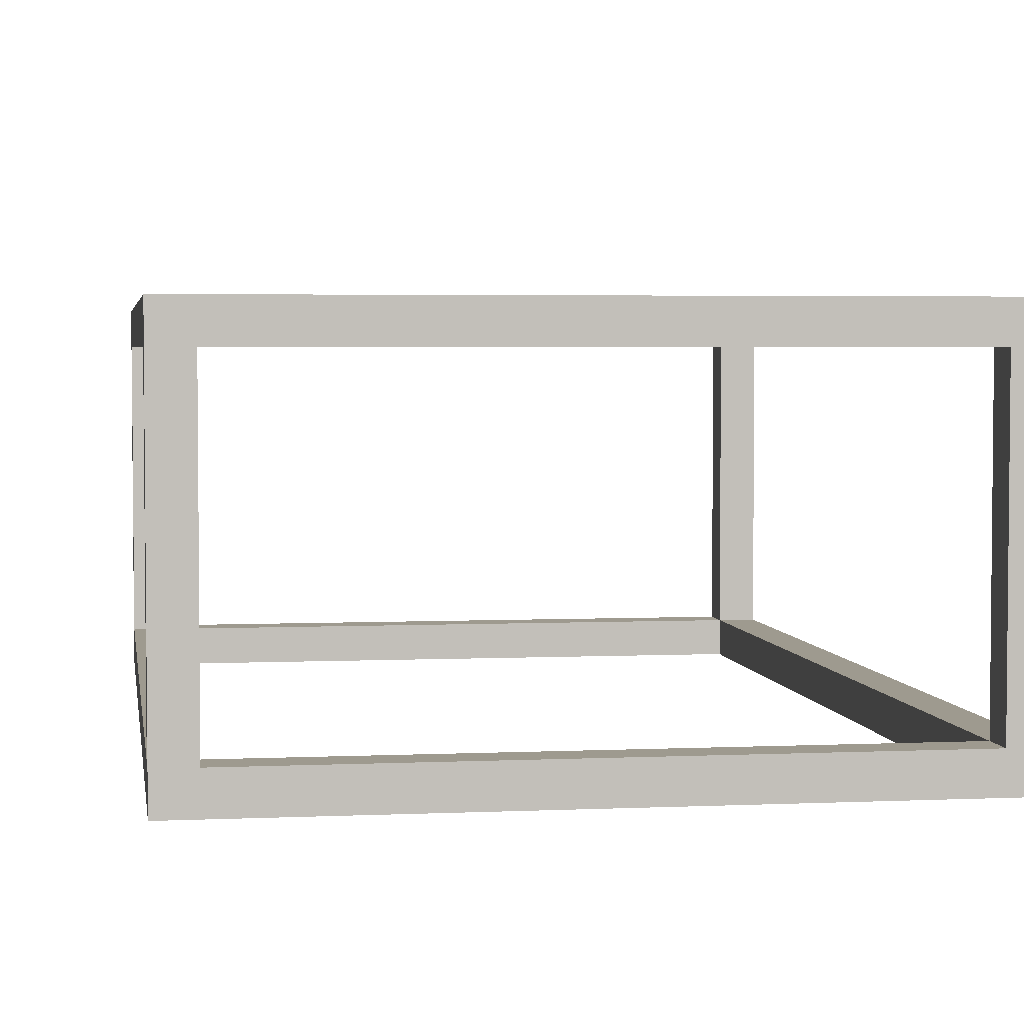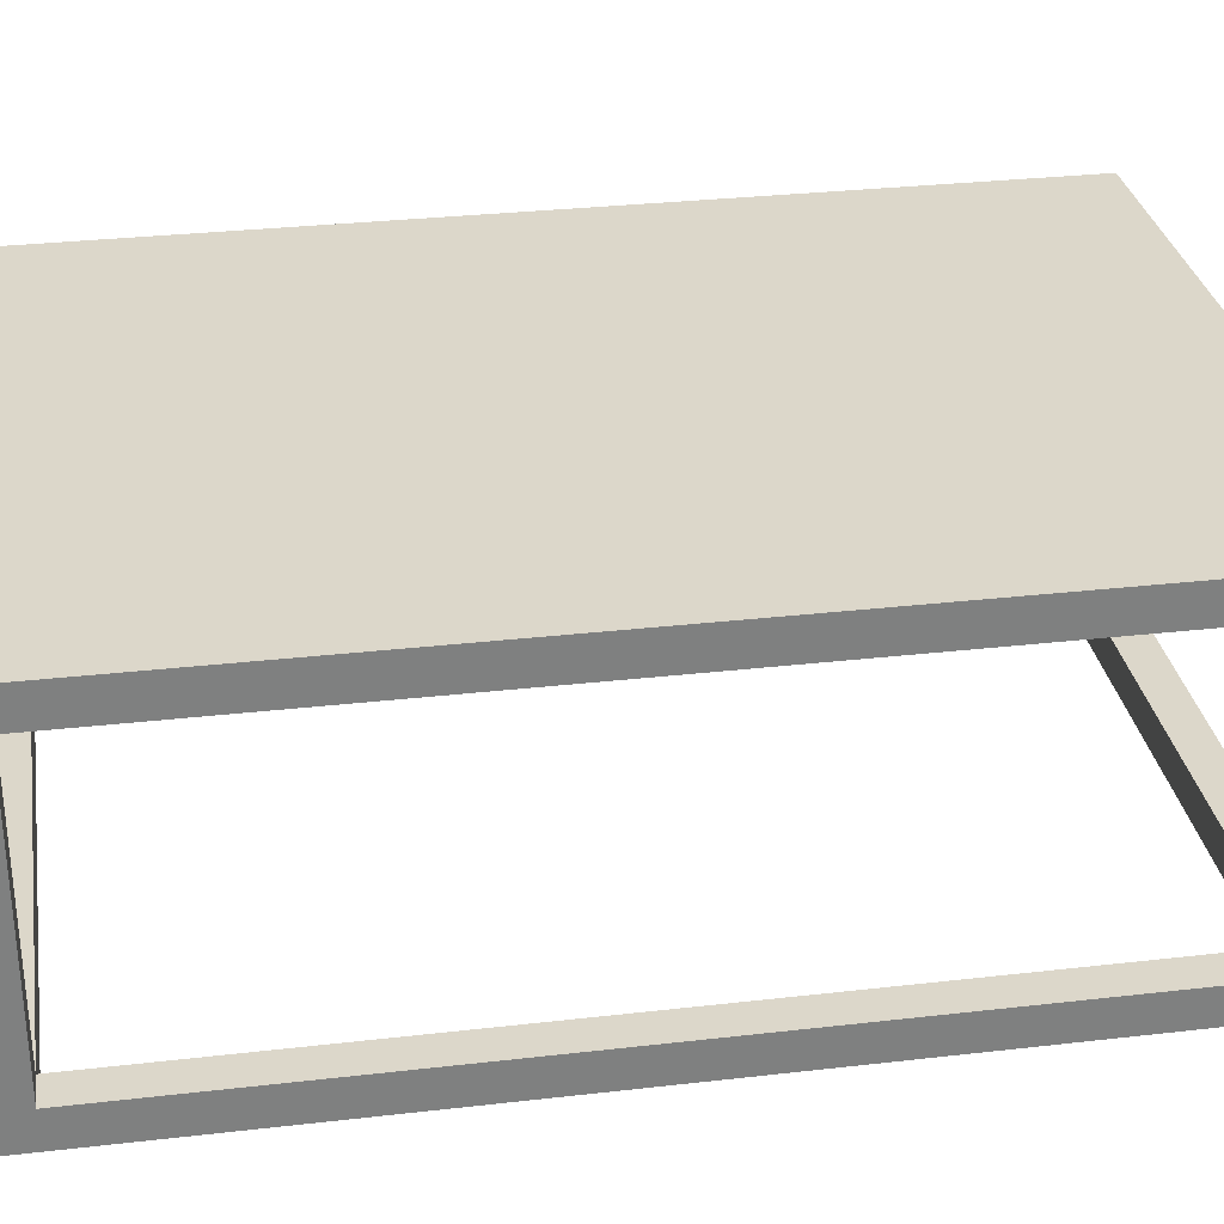
<metadata>
{"format":"obj","ext":"obj","renderer":"f3d","projection":"perspective","resolution":1024,"background":"white","views":[{"elev":3.6,"azim":171.3,"up":"+Y"},{"elev":30.5,"azim":-99.4,"up":"+Y"}]}
</metadata>
<code>
o CoffeTable
v 2 0 -0.3
v 2 0 -2.9
v 2 0.1 -0.4
v 2 0.1 -2.8
v 2 0.9 -0.3
v 2 0.9 -0.4
v 2 0.9 -2.8
v 2 0.9 -2.9
v 2 1 -0.3
v 2 1 -2.9
v 3.7 0 -0.4
v 3.7 0 -2.8
v 3.7 0.1 -0.3
v 3.7 0.1 -0.4
v 3.7 0.1 -2.8
v 3.7 0.1 -2.9
v 3.7 0.9 -0.3
v 3.7 0.9 -0.4
v 3.7 0.9 -2.8
v 3.7 0.9 -2.9
v 2.1 0 -0.4
v 2.1 0 -2.8
v 2.1 0.1 -0.3
v 2.1 0.1 -0.4
v 2.1 0.1 -2.8
v 2.1 0.1 -2.9
v 2.1 0.9 -0.3
v 2.1 0.9 -0.4
v 2.1 0.9 -2.8
v 2.1 0.9 -2.9
v 3.8 0 -0.3
v 3.8 0 -2.9
v 3.8 0.1 -0.4
v 3.8 0.1 -2.8
v 3.8 0.9 -0.3
v 3.8 0.9 -0.4
v 3.8 0.9 -2.8
v 3.8 0.9 -2.9
v 3.8 1 -0.3
v 3.8 1 -2.9
v 2 0 -0.3
v 2 0.9 -0.3
v 2 1 -0.3
v 2.1 0.1 -0.3
v 2.1 0.9 -0.3
v 3.7 0.1 -0.3
v 3.7 0.9 -0.3
v 3.8 0 -0.3
v 3.8 0.9 -0.3
v 3.8 1 -0.3
v 2 0.1 -2.8
v 2 0.9 -2.8
v 2.1 0 -2.8
v 2.1 0.1 -2.8
v 2.1 0.9 -2.8
v 3.7 0 -2.8
v 3.7 0.1 -2.8
v 3.7 0.9 -2.8
v 3.8 0.1 -2.8
v 3.8 0.9 -2.8
v 2 0.1 -0.4
v 2 0.9 -0.4
v 2.1 0 -0.4
v 2.1 0.1 -0.4
v 2.1 0.9 -0.4
v 3.7 0 -0.4
v 3.7 0.1 -0.4
v 3.7 0.9 -0.4
v 3.8 0.1 -0.4
v 3.8 0.9 -0.4
v 2 0 -2.9
v 2 0.9 -2.9
v 2 1 -2.9
v 2.1 0.1 -2.9
v 2.1 0.9 -2.9
v 3.7 0.1 -2.9
v 3.7 0.9 -2.9
v 3.8 0 -2.9
v 3.8 0.9 -2.9
v 3.8 1 -2.9
v 2 0 -0.3
v 3.8 0 -0.3
v 2.1 0 -0.4
v 3.7 0 -0.4
v 2.1 0 -2.8
v 3.7 0 -2.8
v 2 0 -2.9
v 3.8 0 -2.9
v 2.1 0.9 -0.3
v 3.7 0.9 -0.3
v 2 0.9 -0.4
v 2.1 0.9 -0.4
v 2.2 0.9 -0.4
v 3.6 0.9 -0.4
v 3.7 0.9 -0.4
v 3.8 0.9 -0.4
v 2.1 0.9 -0.5
v 2.2 0.9 -0.5
v 2.3 0.9 -0.5
v 3.5 0.9 -0.5
v 3.6 0.9 -0.5
v 3.7 0.9 -0.5
v 2.2 0.9 -0.6
v 2.3 0.9 -0.6
v 2.4 0.9 -0.6
v 3.4 0.9 -0.6
v 3.5 0.9 -0.6
v 3.6 0.9 -0.6
v 2.3 0.9 -0.7
v 2.4 0.9 -0.7
v 2.5 0.9 -0.7
v 3.3 0.9 -0.7
v 3.4 0.9 -0.7
v 3.5 0.9 -0.7
v 2.4 0.9 -0.8
v 2.5 0.9 -0.8
v 2.6 0.9 -0.8
v 3.2 0.9 -0.8
v 3.3 0.9 -0.8
v 3.4 0.9 -0.8
v 2.5 0.9 -0.9
v 2.6 0.9 -0.9
v 2.7 0.9 -0.9
v 3.1 0.9 -0.9
v 3.2 0.9 -0.9
v 3.3 0.9 -0.9
v 2.6 0.9 -1
v 2.7 0.9 -1
v 2.8 0.9 -1
v 3 0.9 -1
v 3.1 0.9 -1
v 3.2 0.9 -1
v 2.7 0.9 -1.1
v 2.8 0.9 -1.1
v 3 0.9 -1.1
v 3.1 0.9 -1.1
v 2.1 0.9 -1.2
v 2.2 0.9 -1.2
v 3.6 0.9 -1.2
v 3.7 0.9 -1.2
v 2.1 0.9 -1.3
v 2.2 0.9 -1.3
v 2.3 0.9 -1.3
v 2.7 0.9 -1.3
v 2.8 0.9 -1.3
v 3 0.9 -1.3
v 3.1 0.9 -1.3
v 3.5 0.9 -1.3
v 3.6 0.9 -1.3
v 3.7 0.9 -1.3
v 2.2 0.9 -1.4
v 2.3 0.9 -1.4
v 2.4 0.9 -1.4
v 2.6 0.9 -1.4
v 2.7 0.9 -1.4
v 2.8 0.9 -1.4
v 3 0.9 -1.4
v 3.1 0.9 -1.4
v 3.2 0.9 -1.4
v 3.4 0.9 -1.4
v 3.5 0.9 -1.4
v 3.6 0.9 -1.4
v 2.3 0.9 -1.5
v 2.4 0.9 -1.5
v 2.6 0.9 -1.5
v 2.7 0.9 -1.5
v 3.1 0.9 -1.5
v 3.2 0.9 -1.5
v 3.4 0.9 -1.5
v 3.5 0.9 -1.5
v 2.3 0.9 -1.7
v 2.4 0.9 -1.7
v 2.6 0.9 -1.7
v 2.7 0.9 -1.7
v 3.1 0.9 -1.7
v 3.2 0.9 -1.7
v 3.4 0.9 -1.7
v 3.5 0.9 -1.7
v 2.2 0.9 -1.8
v 2.3 0.9 -1.8
v 2.4 0.9 -1.8
v 2.6 0.9 -1.8
v 2.7 0.9 -1.8
v 2.8 0.9 -1.8
v 3 0.9 -1.8
v 3.1 0.9 -1.8
v 3.2 0.9 -1.8
v 3.4 0.9 -1.8
v 3.5 0.9 -1.8
v 3.6 0.9 -1.8
v 2.1 0.9 -1.9
v 2.2 0.9 -1.9
v 2.3 0.9 -1.9
v 2.7 0.9 -1.9
v 2.8 0.9 -1.9
v 3 0.9 -1.9
v 3.1 0.9 -1.9
v 3.5 0.9 -1.9
v 3.6 0.9 -1.9
v 3.7 0.9 -1.9
v 2.1 0.9 -2
v 2.2 0.9 -2
v 3.6 0.9 -2
v 3.7 0.9 -2
v 2.7 0.9 -2.1
v 2.8 0.9 -2.1
v 3 0.9 -2.1
v 3.1 0.9 -2.1
v 2.6 0.9 -2.2
v 2.7 0.9 -2.2
v 2.8 0.9 -2.2
v 3 0.9 -2.2
v 3.1 0.9 -2.2
v 3.2 0.9 -2.2
v 2.5 0.9 -2.3
v 2.6 0.9 -2.3
v 2.7 0.9 -2.3
v 3.1 0.9 -2.3
v 3.2 0.9 -2.3
v 3.3 0.9 -2.3
v 2.4 0.9 -2.4
v 2.5 0.9 -2.4
v 2.6 0.9 -2.4
v 3.2 0.9 -2.4
v 3.3 0.9 -2.4
v 3.4 0.9 -2.4
v 2.3 0.9 -2.5
v 2.4 0.9 -2.5
v 2.5 0.9 -2.5
v 3.3 0.9 -2.5
v 3.4 0.9 -2.5
v 3.5 0.9 -2.5
v 2.2 0.9 -2.6
v 2.3 0.9 -2.6
v 2.4 0.9 -2.6
v 3.4 0.9 -2.6
v 3.5 0.9 -2.6
v 3.6 0.9 -2.6
v 2.1 0.9 -2.7
v 2.2 0.9 -2.7
v 2.3 0.9 -2.7
v 3.5 0.9 -2.7
v 3.6 0.9 -2.7
v 3.7 0.9 -2.7
v 2 0.9 -2.8
v 2.1 0.9 -2.8
v 2.2 0.9 -2.8
v 3.6 0.9 -2.8
v 3.7 0.9 -2.8
v 3.8 0.9 -2.8
v 2.1 0.9 -2.9
v 3.7 0.9 -2.9
v 2.1 0.1 -0.3
v 3.7 0.1 -0.3
v 2 0.1 -0.4
v 2.1 0.1 -0.4
v 3.7 0.1 -0.4
v 3.8 0.1 -0.4
v 2 0.1 -2.8
v 2.1 0.1 -2.8
v 3.7 0.1 -2.8
v 3.8 0.1 -2.8
v 2.1 0.1 -2.9
v 3.7 0.1 -2.9
v 2 1 -0.3
v 3.8 1 -0.3
v 2.2 1 -0.4
v 3.6 1 -0.4
v 2.1 1 -0.5
v 2.2 1 -0.5
v 2.3 1 -0.5
v 3.5 1 -0.5
v 3.6 1 -0.5
v 3.7 1 -0.5
v 2.2 1 -0.6
v 2.3 1 -0.6
v 2.4 1 -0.6
v 3.4 1 -0.6
v 3.5 1 -0.6
v 3.6 1 -0.6
v 2.3 1 -0.7
v 2.4 1 -0.7
v 2.5 1 -0.7
v 3.3 1 -0.7
v 3.4 1 -0.7
v 3.5 1 -0.7
v 2.4 1 -0.8
v 2.5 1 -0.8
v 2.6 1 -0.8
v 3.2 1 -0.8
v 3.3 1 -0.8
v 3.4 1 -0.8
v 2.5 1 -0.9
v 2.6 1 -0.9
v 2.7 1 -0.9
v 3.1 1 -0.9
v 3.2 1 -0.9
v 3.3 1 -0.9
v 2.6 1 -1
v 2.7 1 -1
v 2.8 1 -1
v 3 1 -1
v 3.1 1 -1
v 3.2 1 -1
v 2.7 1 -1.1
v 2.8 1 -1.1
v 3 1 -1.1
v 3.1 1 -1.1
v 2.1 1 -1.2
v 2.2 1 -1.2
v 3.6 1 -1.2
v 3.7 1 -1.2
v 2.1 1 -1.3
v 2.2 1 -1.3
v 2.3 1 -1.3
v 2.7 1 -1.3
v 2.8 1 -1.3
v 3 1 -1.3
v 3.1 1 -1.3
v 3.5 1 -1.3
v 3.6 1 -1.3
v 3.7 1 -1.3
v 2.2 1 -1.4
v 2.3 1 -1.4
v 2.4 1 -1.4
v 2.6 1 -1.4
v 2.7 1 -1.4
v 2.8 1 -1.4
v 3 1 -1.4
v 3.1 1 -1.4
v 3.2 1 -1.4
v 3.4 1 -1.4
v 3.5 1 -1.4
v 3.6 1 -1.4
v 2.3 1 -1.5
v 2.4 1 -1.5
v 2.6 1 -1.5
v 2.7 1 -1.5
v 3.1 1 -1.5
v 3.2 1 -1.5
v 3.4 1 -1.5
v 3.5 1 -1.5
v 2.3 1 -1.7
v 2.4 1 -1.7
v 2.6 1 -1.7
v 2.7 1 -1.7
v 3.1 1 -1.7
v 3.2 1 -1.7
v 3.4 1 -1.7
v 3.5 1 -1.7
v 2.2 1 -1.8
v 2.3 1 -1.8
v 2.4 1 -1.8
v 2.6 1 -1.8
v 2.7 1 -1.8
v 2.8 1 -1.8
v 3 1 -1.8
v 3.1 1 -1.8
v 3.2 1 -1.8
v 3.4 1 -1.8
v 3.5 1 -1.8
v 3.6 1 -1.8
v 2.1 1 -1.9
v 2.2 1 -1.9
v 2.3 1 -1.9
v 2.7 1 -1.9
v 2.8 1 -1.9
v 3 1 -1.9
v 3.1 1 -1.9
v 3.5 1 -1.9
v 3.6 1 -1.9
v 3.7 1 -1.9
v 2.1 1 -2
v 2.2 1 -2
v 3.6 1 -2
v 3.7 1 -2
v 2.7 1 -2.1
v 2.8 1 -2.1
v 3 1 -2.1
v 3.1 1 -2.1
v 2.6 1 -2.2
v 2.7 1 -2.2
v 2.8 1 -2.2
v 3 1 -2.2
v 3.1 1 -2.2
v 3.2 1 -2.2
v 2.5 1 -2.3
v 2.6 1 -2.3
v 2.7 1 -2.3
v 3.1 1 -2.3
v 3.2 1 -2.3
v 3.3 1 -2.3
v 2.4 1 -2.4
v 2.5 1 -2.4
v 2.6 1 -2.4
v 3.2 1 -2.4
v 3.3 1 -2.4
v 3.4 1 -2.4
v 2.3 1 -2.5
v 2.4 1 -2.5
v 2.5 1 -2.5
v 3.3 1 -2.5
v 3.4 1 -2.5
v 3.5 1 -2.5
v 2.2 1 -2.6
v 2.3 1 -2.6
v 2.4 1 -2.6
v 3.4 1 -2.6
v 3.5 1 -2.6
v 3.6 1 -2.6
v 2.1 1 -2.7
v 2.2 1 -2.7
v 2.3 1 -2.7
v 3.5 1 -2.7
v 3.6 1 -2.7
v 3.7 1 -2.7
v 2.2 1 -2.8
v 3.6 1 -2.8
v 2 1 -2.9
v 3.8 1 -2.9
f 3 2 1
f 4 2 3
f 5 3 1
f 6 3 5
f 7 2 4
f 8 2 7
f 9 6 5
f 9 7 6
f 9 8 7
f 10 8 9
f 14 12 11
f 15 12 14
f 17 14 13
f 18 14 17
f 19 16 15
f 20 16 19
f 21 22 24
f 24 22 25
f 23 24 27
f 27 24 28
f 25 26 29
f 29 26 30
f 31 32 33
f 33 32 34
f 31 33 35
f 35 33 36
f 34 32 37
f 37 32 38
f 35 36 39
f 36 37 39
f 37 38 39
f 39 38 40
f 44 42 41
f 45 43 42
f 45 42 44
f 46 44 41
f 47 43 45
f 48 46 41
f 48 47 46
f 49 43 47
f 49 47 48
f 50 43 49
f 54 52 51
f 55 52 54
f 56 54 53
f 57 54 56
f 59 58 57
f 60 58 59
f 61 62 64
f 64 62 65
f 63 64 66
f 66 64 67
f 67 68 69
f 69 68 70
f 71 72 74
f 72 73 75
f 74 72 75
f 71 74 76
f 75 73 77
f 71 76 78
f 76 77 78
f 77 73 79
f 78 77 79
f 79 73 80
f 83 82 81
f 84 82 83
f 85 83 81
f 86 82 84
f 87 85 81
f 87 86 85
f 88 82 86
f 88 86 87
f 92 90 89
f 93 90 92
f 94 90 93
f 95 90 94
f 97 92 91
f 97 93 92
f 98 94 93
f 98 93 97
f 99 94 98
f 100 94 99
f 101 96 95
f 101 94 100
f 101 95 94
f 102 96 101
f 103 99 98
f 103 98 97
f 104 100 99
f 104 99 103
f 105 100 104
f 106 100 105
f 107 101 100
f 107 100 106
f 108 102 101
f 108 101 107
f 109 104 103
f 109 105 104
f 110 106 105
f 110 105 109
f 111 106 110
f 112 106 111
f 113 107 106
f 113 106 112
f 114 108 107
f 114 107 113
f 115 110 109
f 115 111 110
f 116 112 111
f 116 111 115
f 117 112 116
f 118 112 117
f 119 113 112
f 119 112 118
f 120 114 113
f 120 113 119
f 121 116 115
f 121 117 116
f 122 118 117
f 122 117 121
f 123 118 122
f 124 118 123
f 125 119 118
f 125 118 124
f 126 120 119
f 126 119 125
f 127 122 121
f 127 123 122
f 128 124 123
f 128 123 127
f 129 124 128
f 130 124 129
f 131 125 124
f 131 124 130
f 132 126 125
f 132 125 131
f 133 128 127
f 133 129 128
f 134 130 129
f 134 129 133
f 135 131 130
f 135 130 134
f 136 132 131
f 136 131 135
f 137 103 97
f 137 97 91
f 137 115 109
f 137 109 103
f 137 121 115
f 137 134 133
f 137 127 121
f 137 133 127
f 138 134 137
f 139 132 136
f 139 136 135
f 139 126 132
f 139 102 108
f 139 114 120
f 139 108 114
f 139 120 126
f 140 96 102
f 140 102 139
f 141 138 137
f 141 137 91
f 142 134 138
f 142 138 141
f 143 134 142
f 144 134 143
f 145 135 134
f 145 134 144
f 146 139 135
f 146 135 145
f 147 139 146
f 148 139 147
f 149 140 139
f 149 139 148
f 150 96 140
f 150 140 149
f 151 142 141
f 151 143 142
f 152 144 143
f 152 143 151
f 153 144 152
f 154 144 153
f 155 145 144
f 155 144 154
f 156 146 145
f 156 145 155
f 157 147 146
f 157 146 156
f 158 148 147
f 158 147 157
f 159 148 158
f 160 148 159
f 161 149 148
f 161 148 160
f 162 150 149
f 162 149 161
f 163 152 151
f 163 153 152
f 164 154 153
f 164 153 163
f 165 155 154
f 165 154 164
f 166 157 156
f 166 155 165
f 166 156 155
f 166 158 157
f 167 159 158
f 167 158 166
f 168 160 159
f 168 159 167
f 169 161 160
f 169 160 168
f 170 162 161
f 170 161 169
f 171 163 151
f 171 164 163
f 172 165 164
f 172 164 171
f 173 167 166
f 173 165 172
f 173 168 167
f 173 166 165
f 174 168 173
f 175 168 174
f 176 169 168
f 176 168 175
f 177 170 169
f 177 169 176
f 178 162 170
f 178 170 177
f 179 151 141
f 179 171 151
f 180 172 171
f 180 171 179
f 181 173 172
f 181 172 180
f 182 174 173
f 182 173 181
f 183 175 174
f 183 174 182
f 184 175 183
f 185 175 184
f 186 176 175
f 186 175 185
f 187 177 176
f 187 176 186
f 188 178 177
f 188 177 187
f 189 162 178
f 189 178 188
f 190 150 162
f 190 162 189
f 191 141 91
f 191 179 141
f 192 180 179
f 192 179 191
f 193 182 181
f 193 180 192
f 193 181 180
f 193 183 182
f 194 184 183
f 194 183 193
f 195 185 184
f 195 184 194
f 196 186 185
f 196 185 195
f 197 188 187
f 197 186 196
f 197 187 186
f 197 189 188
f 198 190 189
f 198 189 197
f 199 150 190
f 199 190 198
f 200 96 150
f 200 150 199
f 201 192 191
f 201 191 91
f 202 195 194
f 202 192 201
f 202 193 192
f 202 194 193
f 203 198 197
f 203 197 196
f 203 200 199
f 203 199 198
f 204 96 200
f 204 200 203
f 205 195 202
f 205 202 201
f 206 196 195
f 206 195 205
f 207 204 203
f 207 196 206
f 207 203 196
f 208 204 207
f 209 205 201
f 210 206 205
f 210 205 209
f 211 207 206
f 211 206 210
f 212 208 207
f 212 207 211
f 213 204 208
f 213 208 212
f 214 204 213
f 215 209 201
f 216 210 209
f 216 209 215
f 217 212 211
f 217 210 216
f 217 211 210
f 217 213 212
f 218 214 213
f 218 213 217
f 219 204 214
f 219 214 218
f 220 204 219
f 221 215 201
f 222 216 215
f 222 215 221
f 223 218 217
f 223 216 222
f 223 217 216
f 223 219 218
f 224 220 219
f 224 219 223
f 225 204 220
f 225 220 224
f 226 204 225
f 227 221 201
f 228 222 221
f 228 221 227
f 229 224 223
f 229 222 228
f 229 223 222
f 229 225 224
f 230 226 225
f 230 225 229
f 231 204 226
f 231 226 230
f 232 204 231
f 233 227 201
f 234 228 227
f 234 227 233
f 235 230 229
f 235 228 234
f 235 229 228
f 235 231 230
f 236 232 231
f 236 231 235
f 237 204 232
f 237 232 236
f 238 204 237
f 239 201 91
f 239 233 201
f 240 234 233
f 240 233 239
f 241 236 235
f 241 234 240
f 241 235 234
f 241 237 236
f 242 238 237
f 242 237 241
f 243 204 238
f 243 238 242
f 244 96 204
f 244 204 243
f 245 240 239
f 245 239 91
f 246 240 245
f 247 243 242
f 247 240 246
f 247 242 241
f 247 241 240
f 248 244 243
f 248 243 247
f 249 96 244
f 249 244 248
f 250 96 249
f 251 248 247
f 251 249 248
f 251 247 246
f 252 249 251
f 253 254 256
f 256 254 257
f 255 256 259
f 259 256 260
f 257 258 261
f 261 258 262
f 260 261 263
f 263 261 264
f 265 266 267
f 267 266 268
f 265 267 269
f 267 268 270
f 269 267 270
f 270 268 271
f 271 268 272
f 268 266 273
f 272 268 273
f 273 266 274
f 269 270 275
f 270 271 275
f 271 272 276
f 275 271 276
f 276 272 277
f 277 272 278
f 272 273 279
f 278 272 279
f 273 274 280
f 279 273 280
f 275 276 281
f 276 277 281
f 277 278 282
f 281 277 282
f 282 278 283
f 283 278 284
f 278 279 285
f 284 278 285
f 279 280 286
f 285 279 286
f 281 282 287
f 282 283 287
f 283 284 288
f 287 283 288
f 288 284 289
f 289 284 290
f 284 285 291
f 290 284 291
f 285 286 292
f 291 285 292
f 287 288 293
f 288 289 293
f 289 290 294
f 293 289 294
f 294 290 295
f 295 290 296
f 290 291 297
f 296 290 297
f 291 292 298
f 297 291 298
f 293 294 299
f 294 295 299
f 295 296 300
f 299 295 300
f 300 296 301
f 301 296 302
f 296 297 303
f 302 296 303
f 297 298 304
f 303 297 304
f 299 300 305
f 300 301 305
f 301 302 306
f 305 301 306
f 302 303 307
f 306 302 307
f 303 304 308
f 307 303 308
f 269 275 309
f 265 269 309
f 281 287 309
f 275 281 309
f 287 293 309
f 305 306 309
f 293 299 309
f 299 305 309
f 309 306 310
f 308 304 311
f 307 308 311
f 304 298 311
f 280 274 311
f 292 286 311
f 286 280 311
f 298 292 311
f 274 266 312
f 311 274 312
f 309 310 313
f 265 309 313
f 310 306 314
f 313 310 314
f 314 306 315
f 315 306 316
f 306 307 317
f 316 306 317
f 307 311 318
f 317 307 318
f 318 311 319
f 319 311 320
f 311 312 321
f 320 311 321
f 312 266 322
f 321 312 322
f 313 314 323
f 314 315 323
f 315 316 324
f 323 315 324
f 324 316 325
f 325 316 326
f 316 317 327
f 326 316 327
f 317 318 328
f 327 317 328
f 318 319 329
f 328 318 329
f 319 320 330
f 329 319 330
f 330 320 331
f 331 320 332
f 320 321 333
f 332 320 333
f 321 322 334
f 333 321 334
f 323 324 335
f 324 325 335
f 325 326 336
f 335 325 336
f 326 327 337
f 336 326 337
f 328 329 338
f 337 327 338
f 327 328 338
f 329 330 338
f 330 331 339
f 338 330 339
f 331 332 340
f 339 331 340
f 332 333 341
f 340 332 341
f 333 334 342
f 341 333 342
f 323 335 343
f 335 336 343
f 336 337 344
f 343 336 344
f 338 339 345
f 344 337 345
f 339 340 345
f 337 338 345
f 345 340 346
f 346 340 347
f 340 341 348
f 347 340 348
f 341 342 349
f 348 341 349
f 342 334 350
f 349 342 350
f 313 323 351
f 323 343 351
f 343 344 352
f 351 343 352
f 344 345 353
f 352 344 353
f 345 346 354
f 353 345 354
f 346 347 355
f 354 346 355
f 355 347 356
f 356 347 357
f 347 348 358
f 357 347 358
f 348 349 359
f 358 348 359
f 349 350 360
f 359 349 360
f 350 334 361
f 360 350 361
f 334 322 362
f 361 334 362
f 265 313 363
f 313 351 363
f 351 352 364
f 363 351 364
f 353 354 365
f 364 352 365
f 352 353 365
f 354 355 365
f 355 356 366
f 365 355 366
f 356 357 367
f 366 356 367
f 357 358 368
f 367 357 368
f 359 360 369
f 368 358 369
f 358 359 369
f 360 361 369
f 361 362 370
f 369 361 370
f 362 322 371
f 370 362 371
f 322 266 372
f 371 322 372
f 363 364 373
f 265 363 373
f 366 367 374
f 373 364 374
f 364 365 374
f 365 366 374
f 369 370 375
f 368 369 375
f 371 372 375
f 370 371 375
f 372 266 376
f 375 372 376
f 374 367 377
f 373 374 377
f 367 368 378
f 377 367 378
f 375 376 379
f 378 368 379
f 368 375 379
f 379 376 380
f 373 377 381
f 377 378 382
f 381 377 382
f 378 379 383
f 382 378 383
f 379 380 384
f 383 379 384
f 380 376 385
f 384 380 385
f 385 376 386
f 373 381 387
f 381 382 388
f 387 381 388
f 383 384 389
f 388 382 389
f 382 383 389
f 384 385 389
f 385 386 390
f 389 385 390
f 386 376 391
f 390 386 391
f 391 376 392
f 373 387 393
f 387 388 394
f 393 387 394
f 389 390 395
f 394 388 395
f 388 389 395
f 390 391 395
f 391 392 396
f 395 391 396
f 392 376 397
f 396 392 397
f 397 376 398
f 373 393 399
f 393 394 400
f 399 393 400
f 395 396 401
f 400 394 401
f 394 395 401
f 396 397 401
f 397 398 402
f 401 397 402
f 398 376 403
f 402 398 403
f 403 376 404
f 373 399 405
f 399 400 406
f 405 399 406
f 401 402 407
f 406 400 407
f 400 401 407
f 402 403 407
f 403 404 408
f 407 403 408
f 404 376 409
f 408 404 409
f 409 376 410
f 265 373 411
f 373 405 411
f 405 406 412
f 411 405 412
f 407 408 413
f 412 406 413
f 406 407 413
f 408 409 413
f 409 410 414
f 413 409 414
f 410 376 415
f 414 410 415
f 376 266 416
f 415 376 416
f 414 415 417
f 411 412 417
f 413 414 417
f 412 413 417
f 415 416 418
f 417 415 418
f 411 417 419
f 265 411 419
f 417 418 419
f 416 266 420
f 419 418 420
f 418 416 420

</code>
